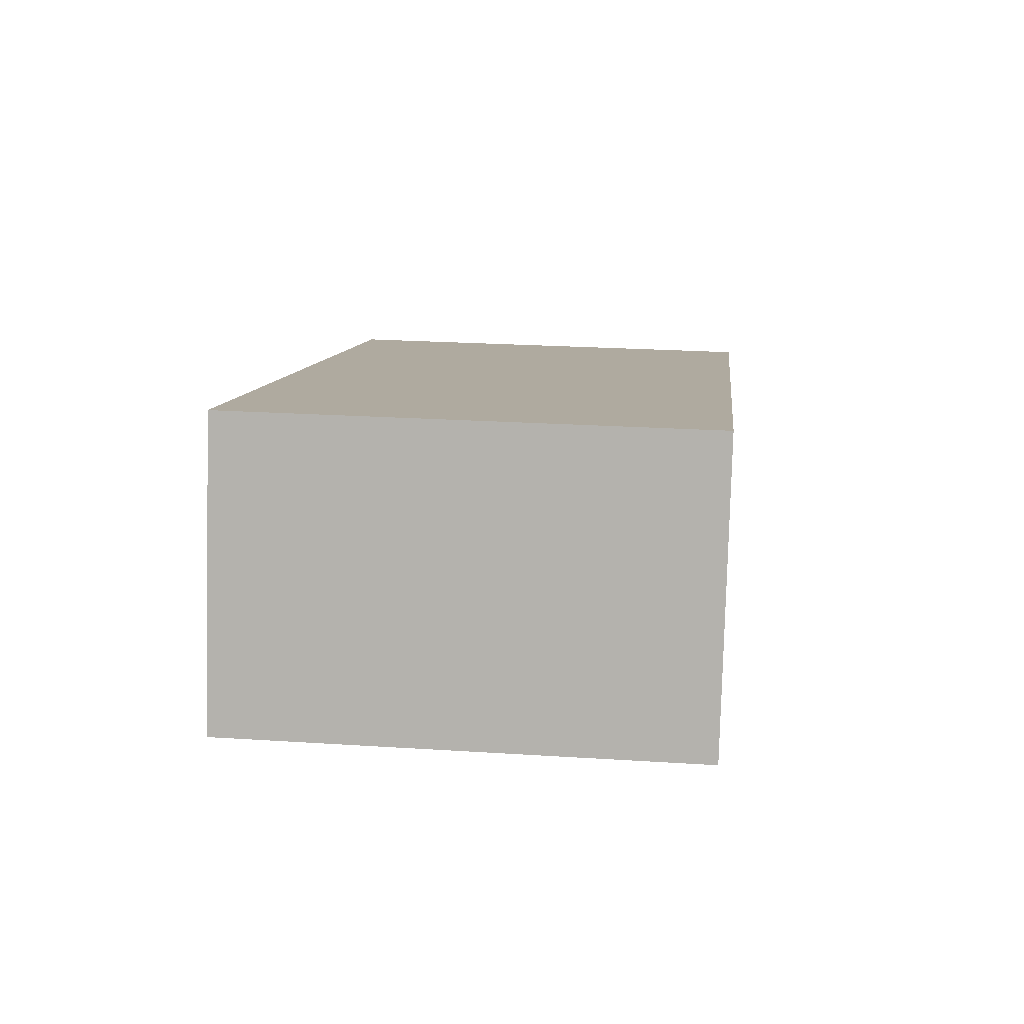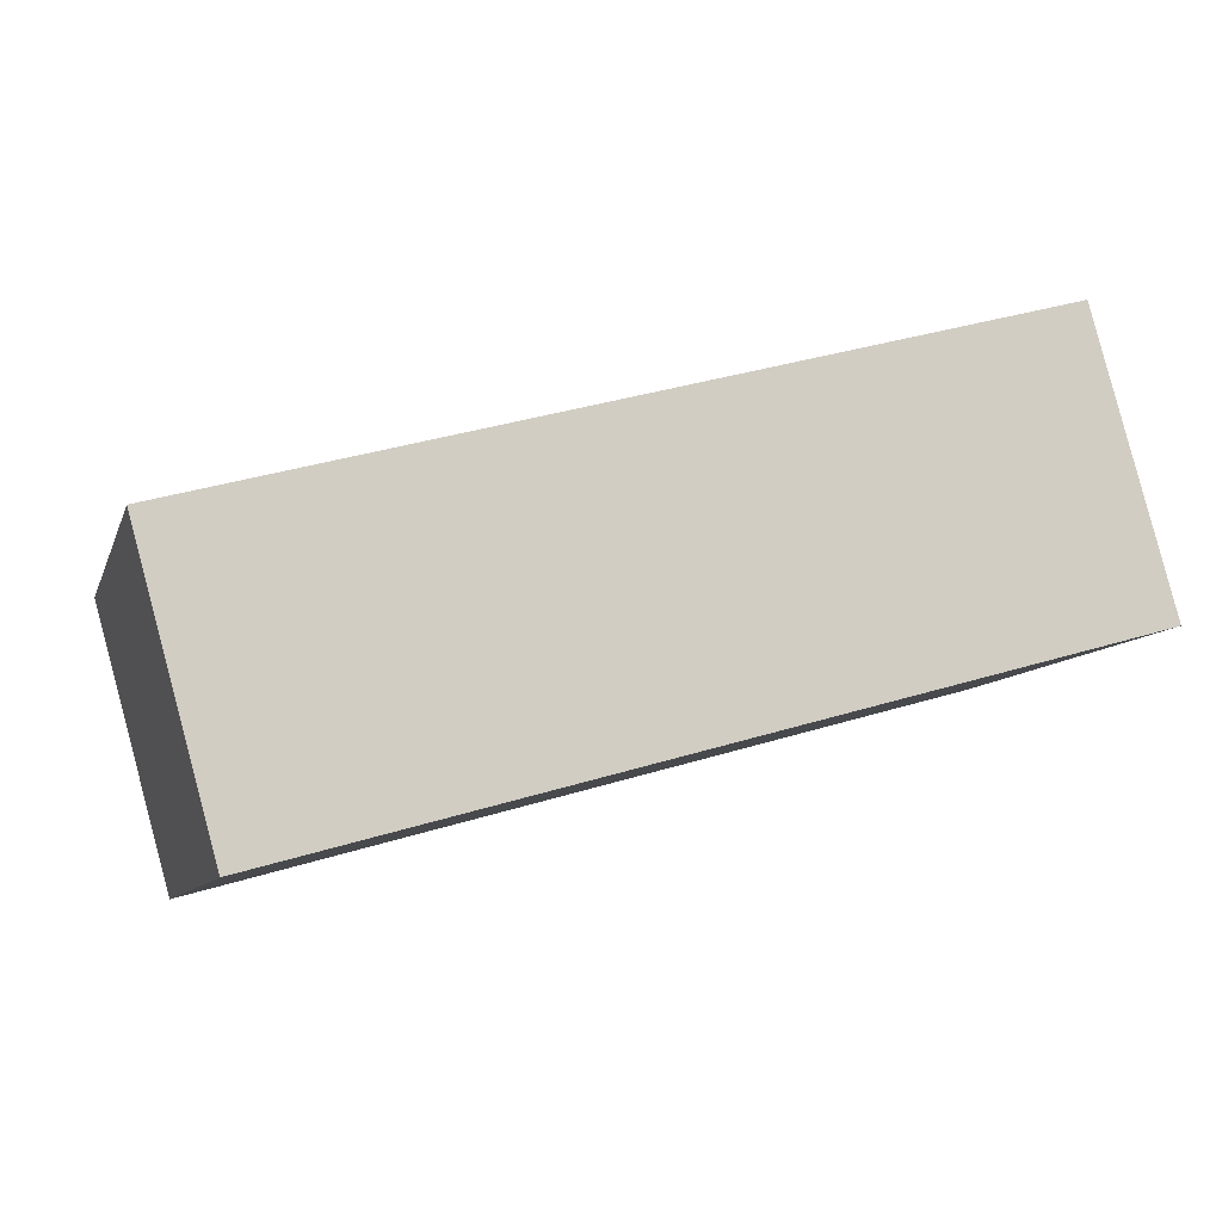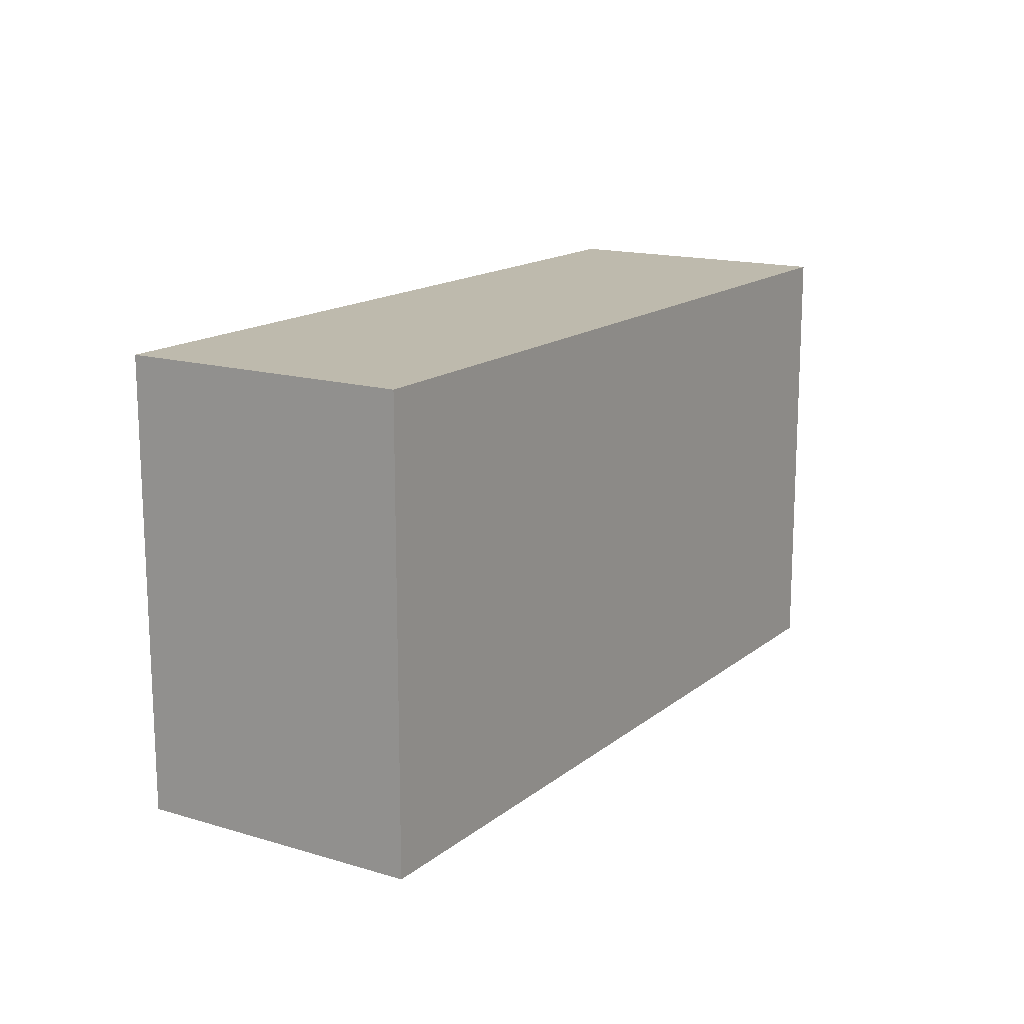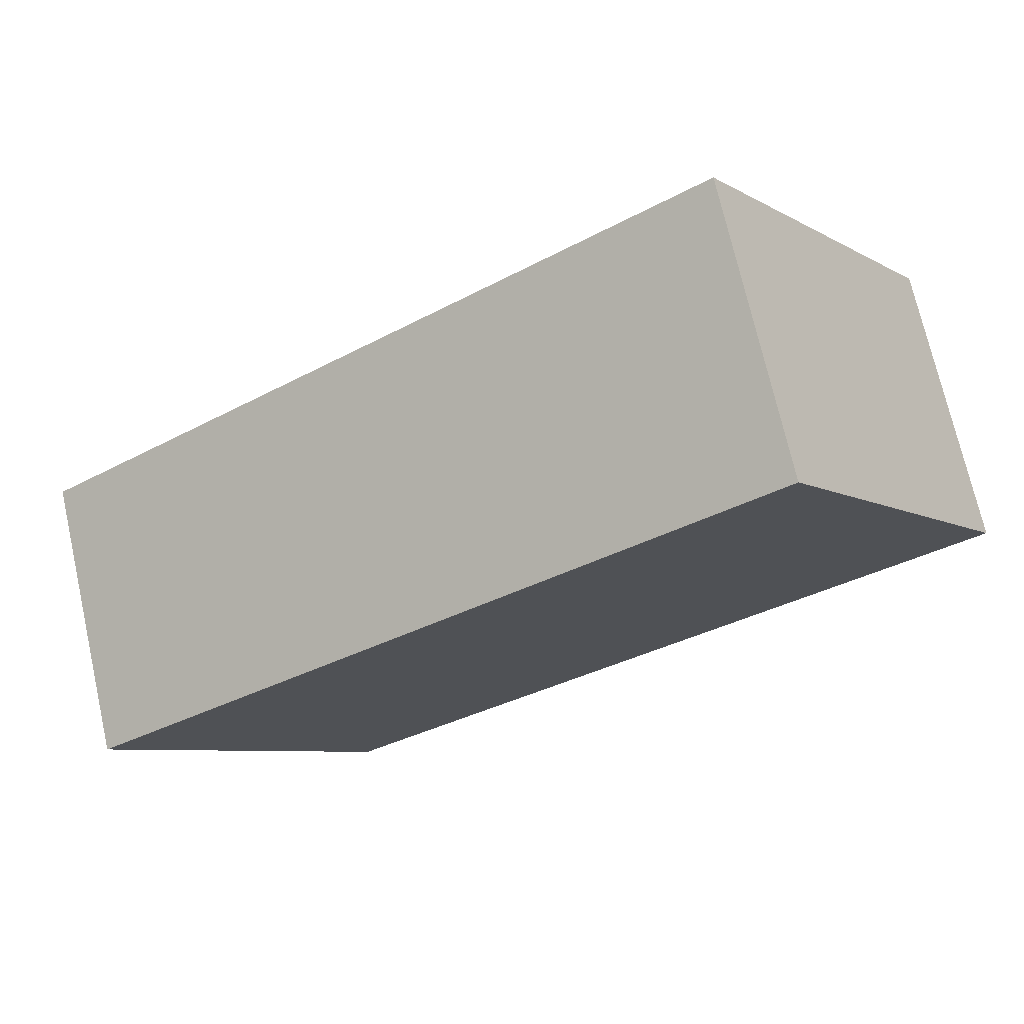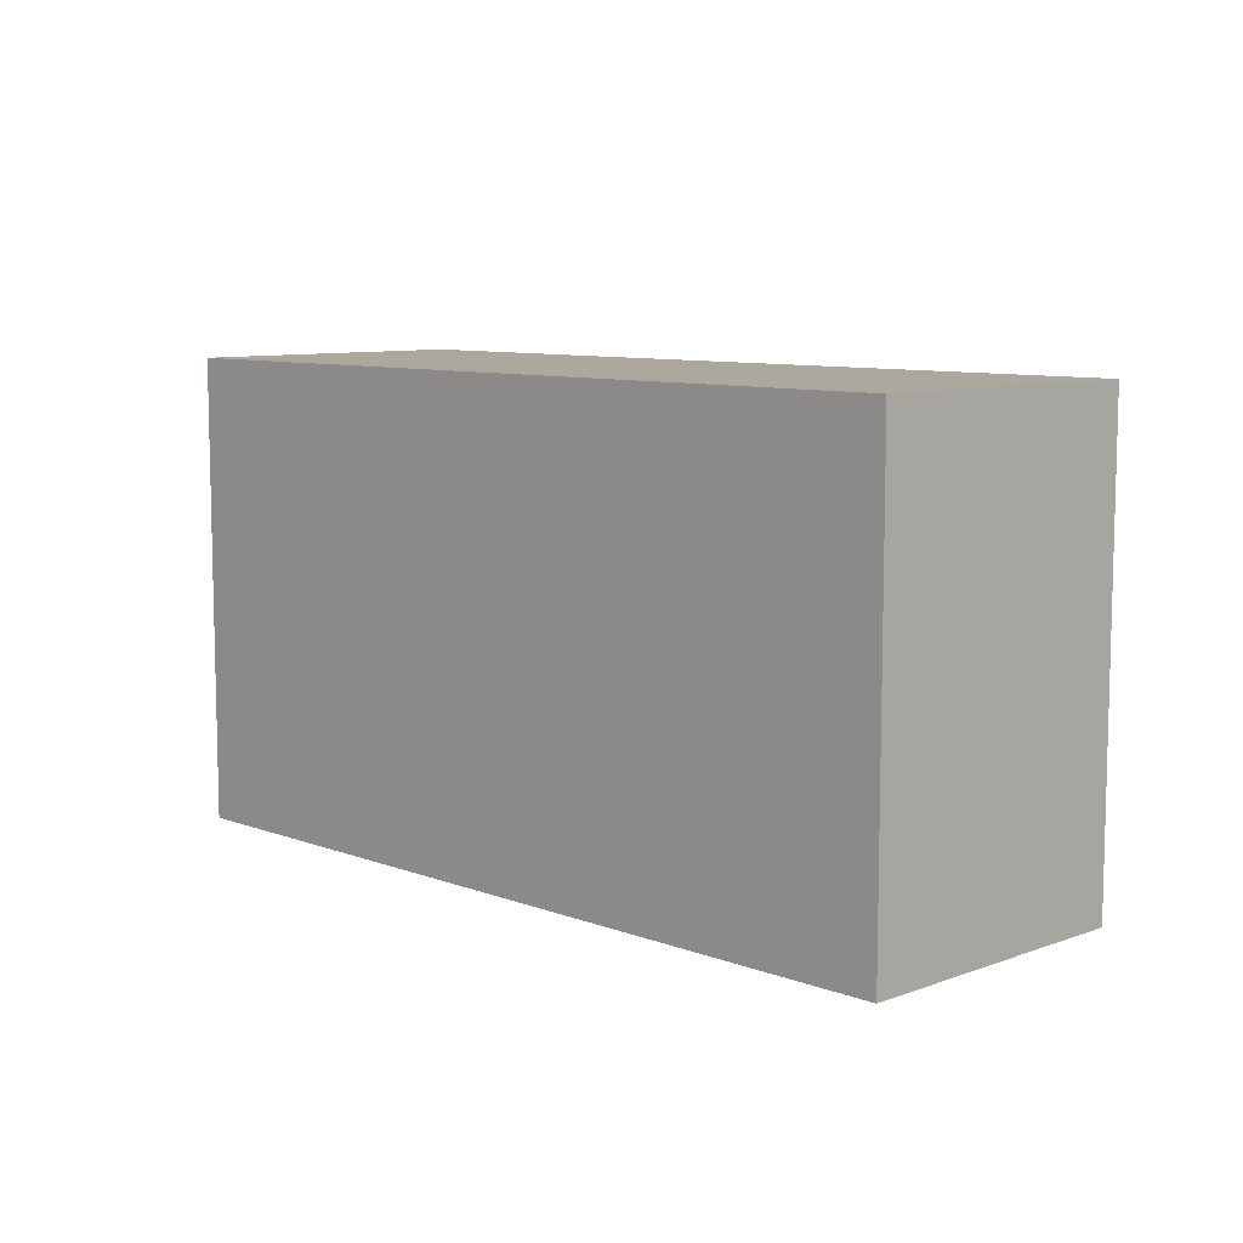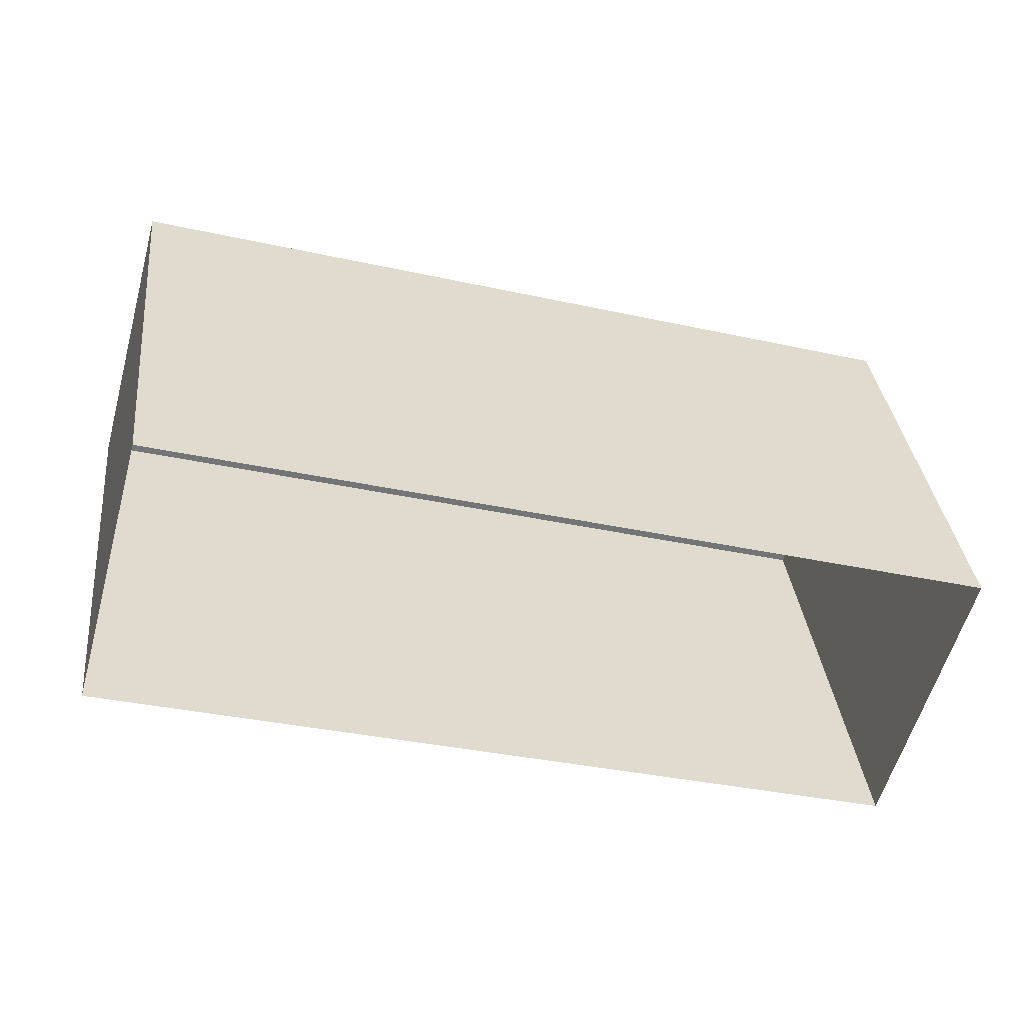
<metadata>
{"format":"obj","ext":"obj","renderer":"f3d","projection":"perspective","resolution":1024,"background":"white","views":[{"elev":24.6,"azim":96.0,"up":"+Y"},{"elev":-9.0,"azim":-15.0,"up":"+Y"},{"elev":15.4,"azim":137.7,"up":"+Z"},{"elev":-7.2,"azim":33.4,"up":"+Y"},{"elev":8.7,"azim":60.9,"up":"+Z"},{"elev":34.2,"azim":173.8,"up":"+Y"}]}
</metadata>
<code>
v 1.205e+04 -1.53e+04 16.44
v 1.206e+04 -1.53e+04 16.44
v 1.205e+04 -1.53e+04 16.44
v 1.206e+04 -1.53e+04 16.44
v 1.206e+04 -1.53e+04 19.23
v 1.205e+04 -1.53e+04 19.23
v 1.205e+04 -1.53e+04 19.23
v 1.206e+04 -1.53e+04 19.23
f 1 2 3
f 1 4 2
f 5 6 7
f 5 8 6
f 7 1 3
f 7 6 1
f 8 4 1
f 6 8 1
f 5 2 4
f 8 5 4
f 5 3 2
f 5 7 3

</code>
